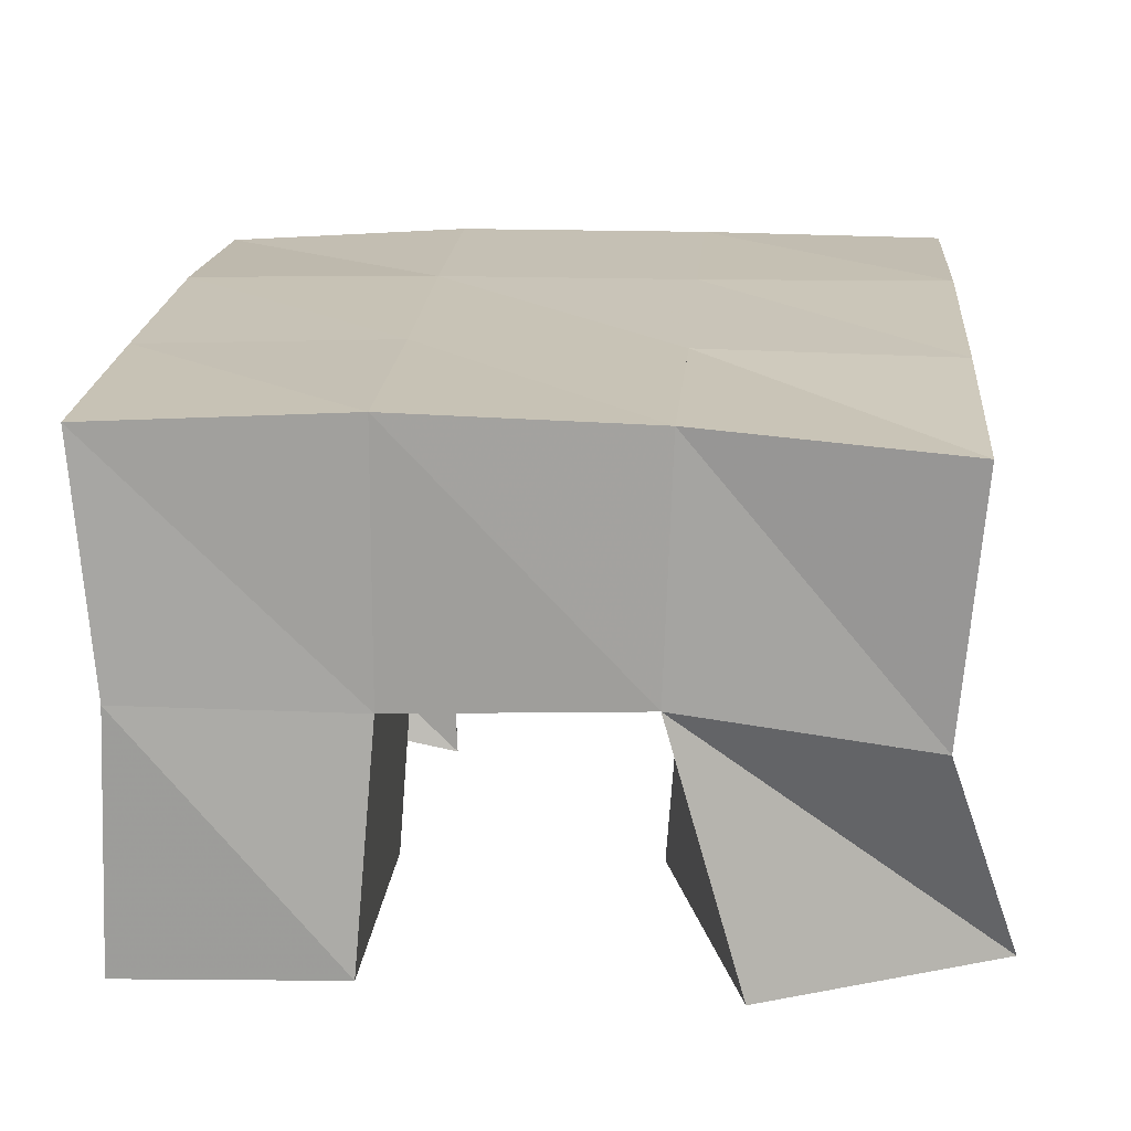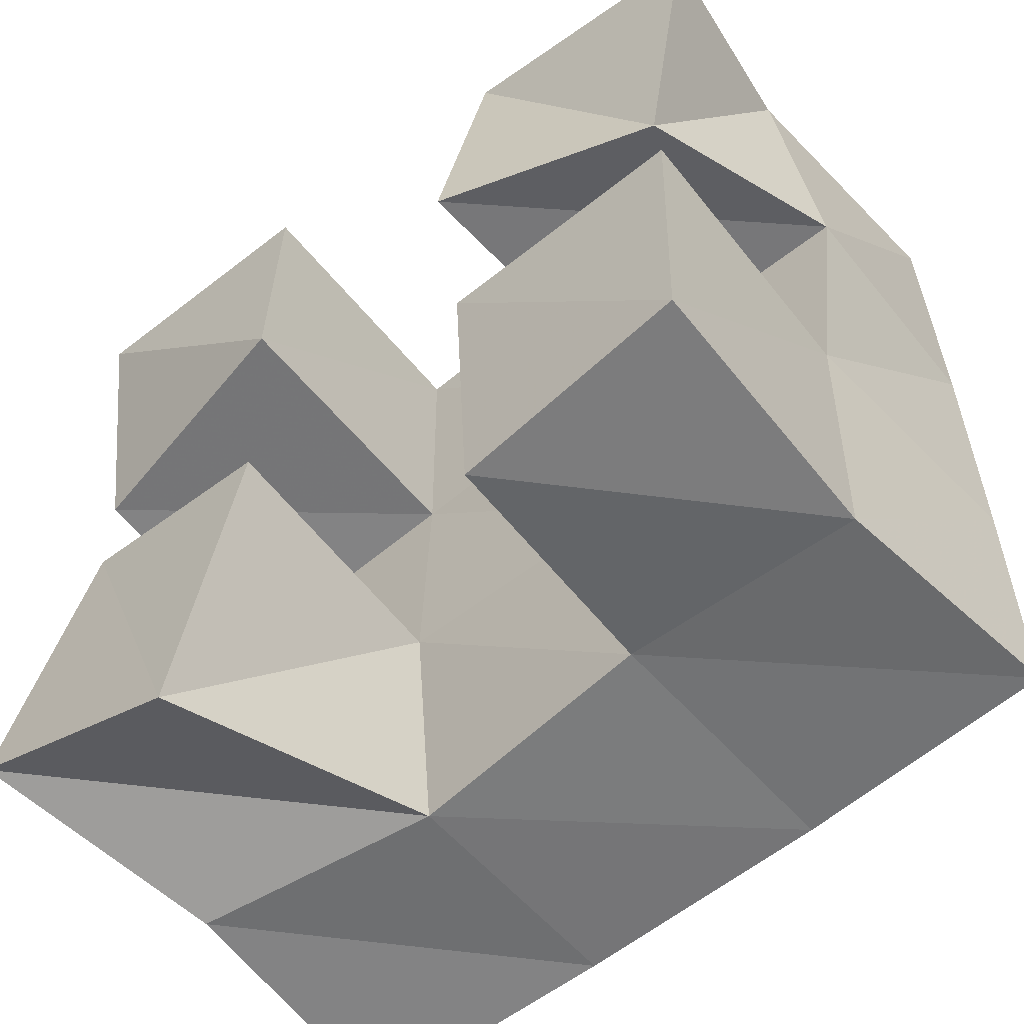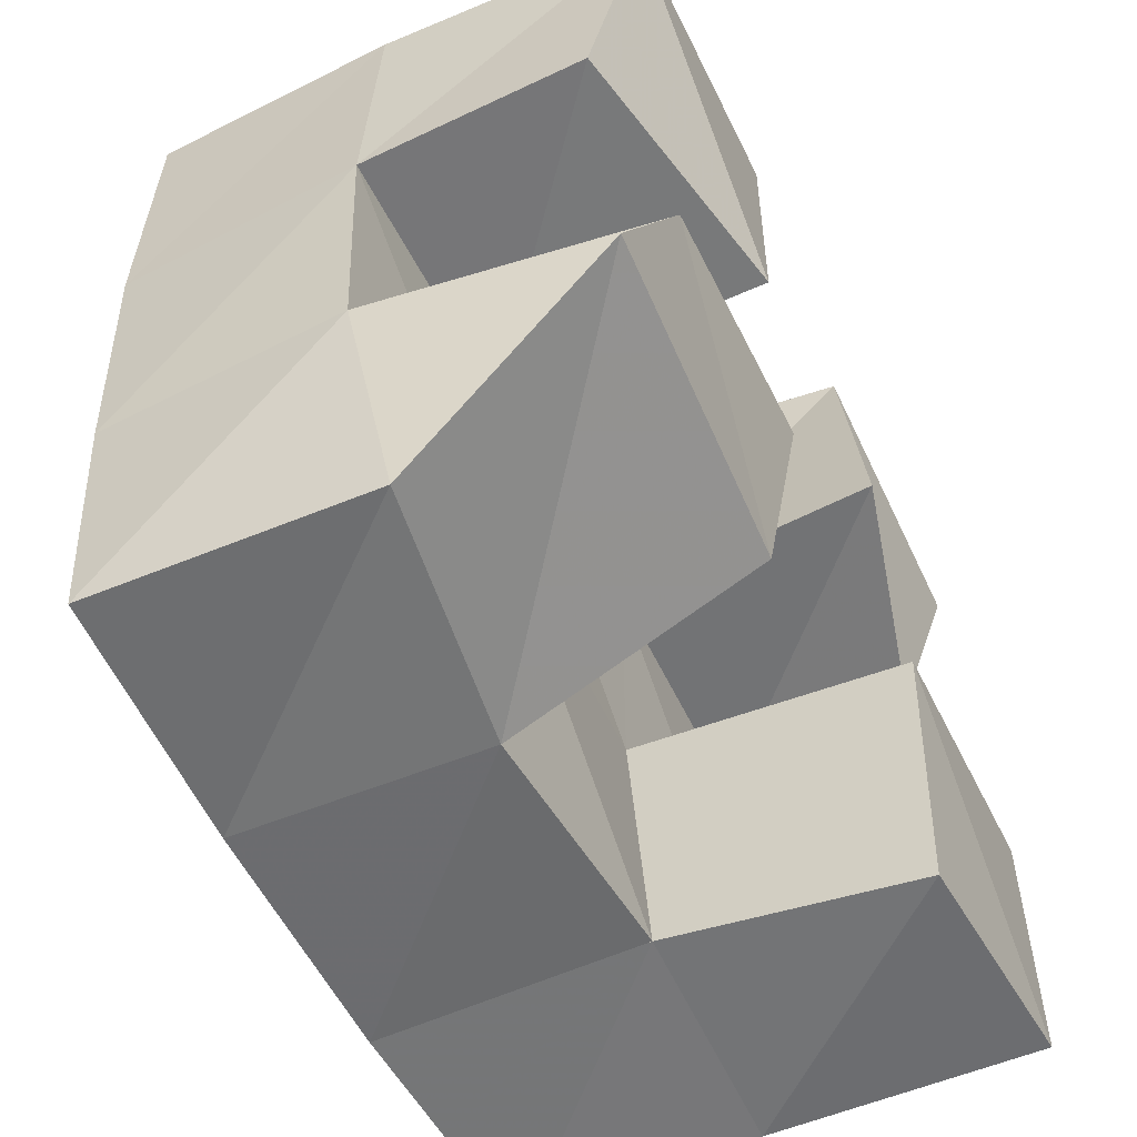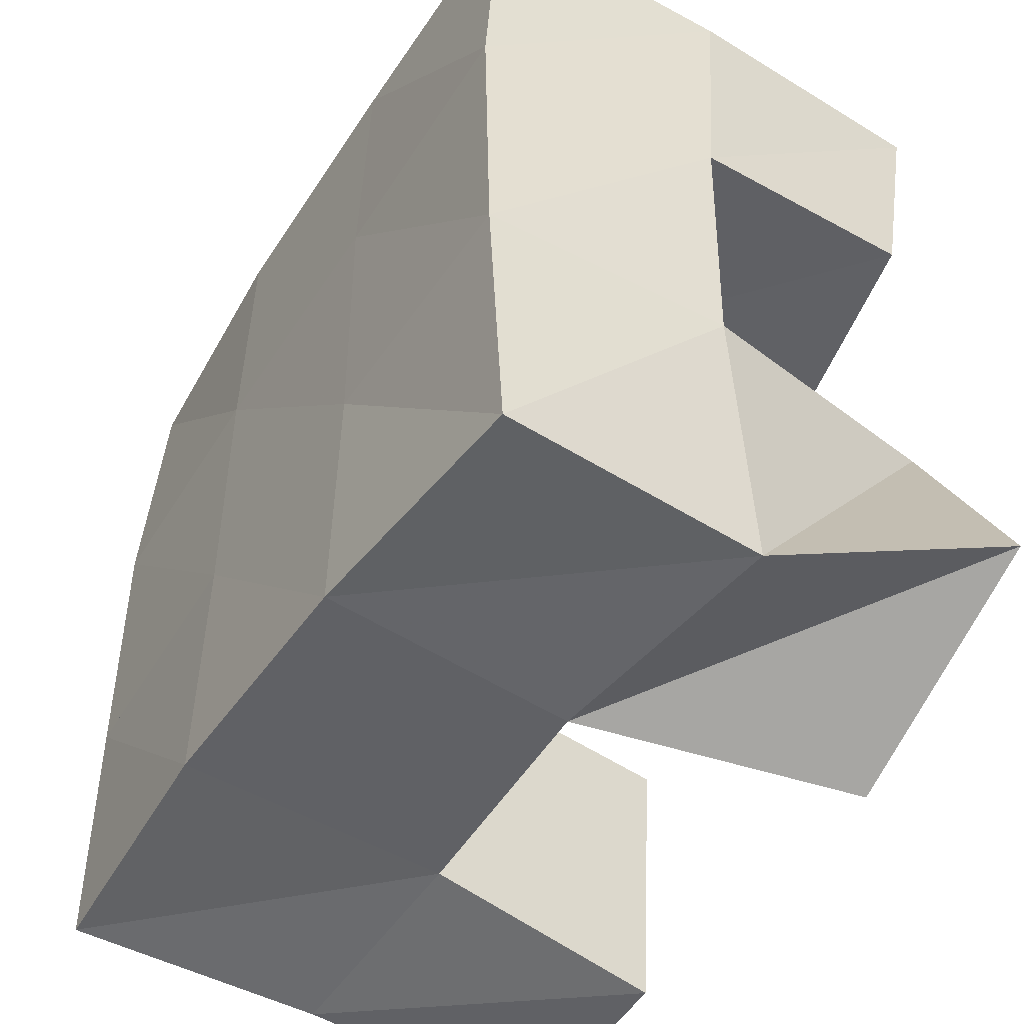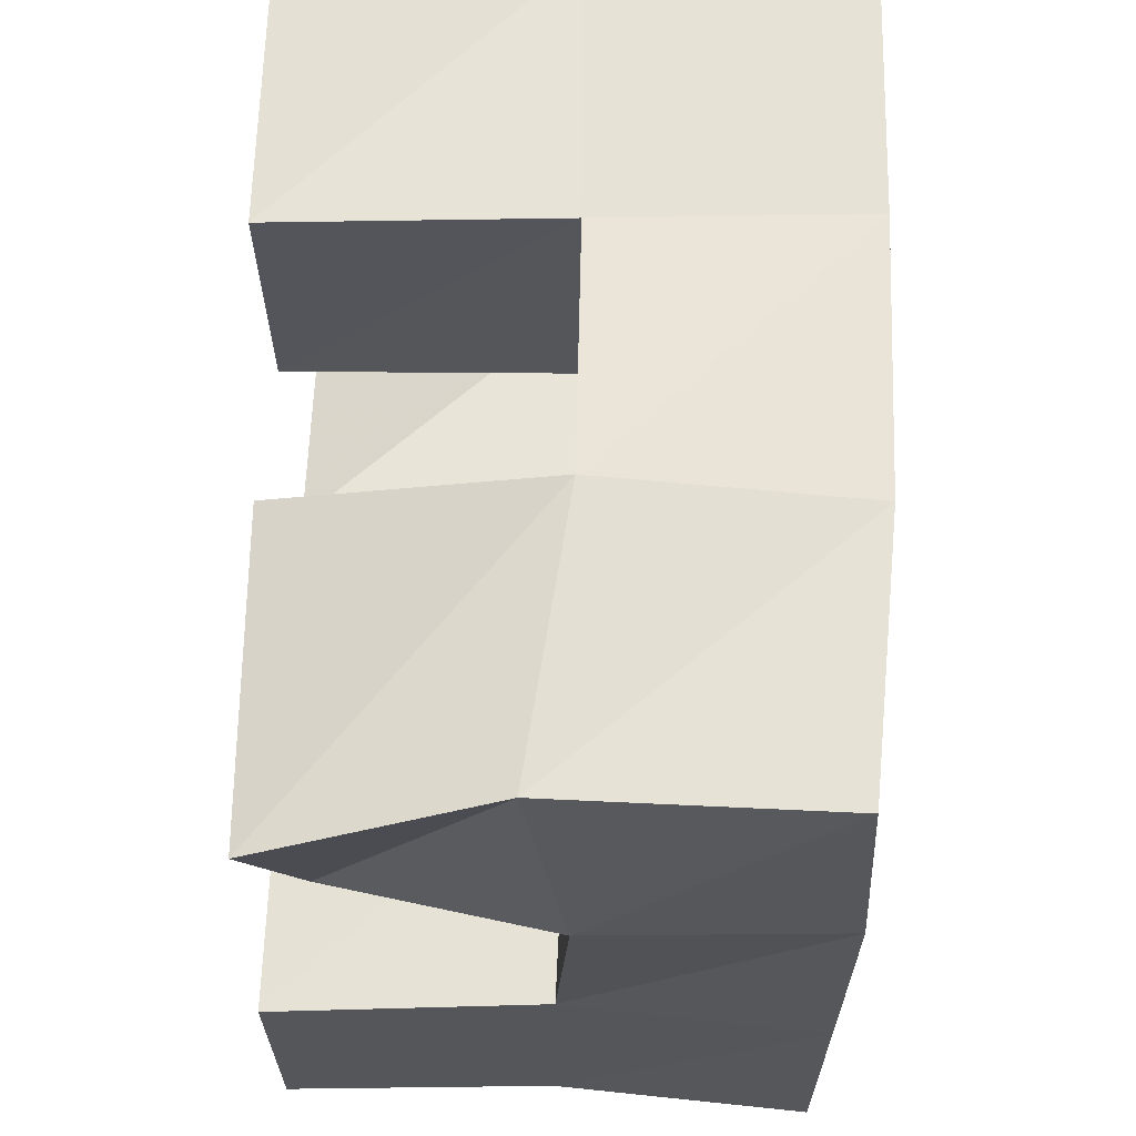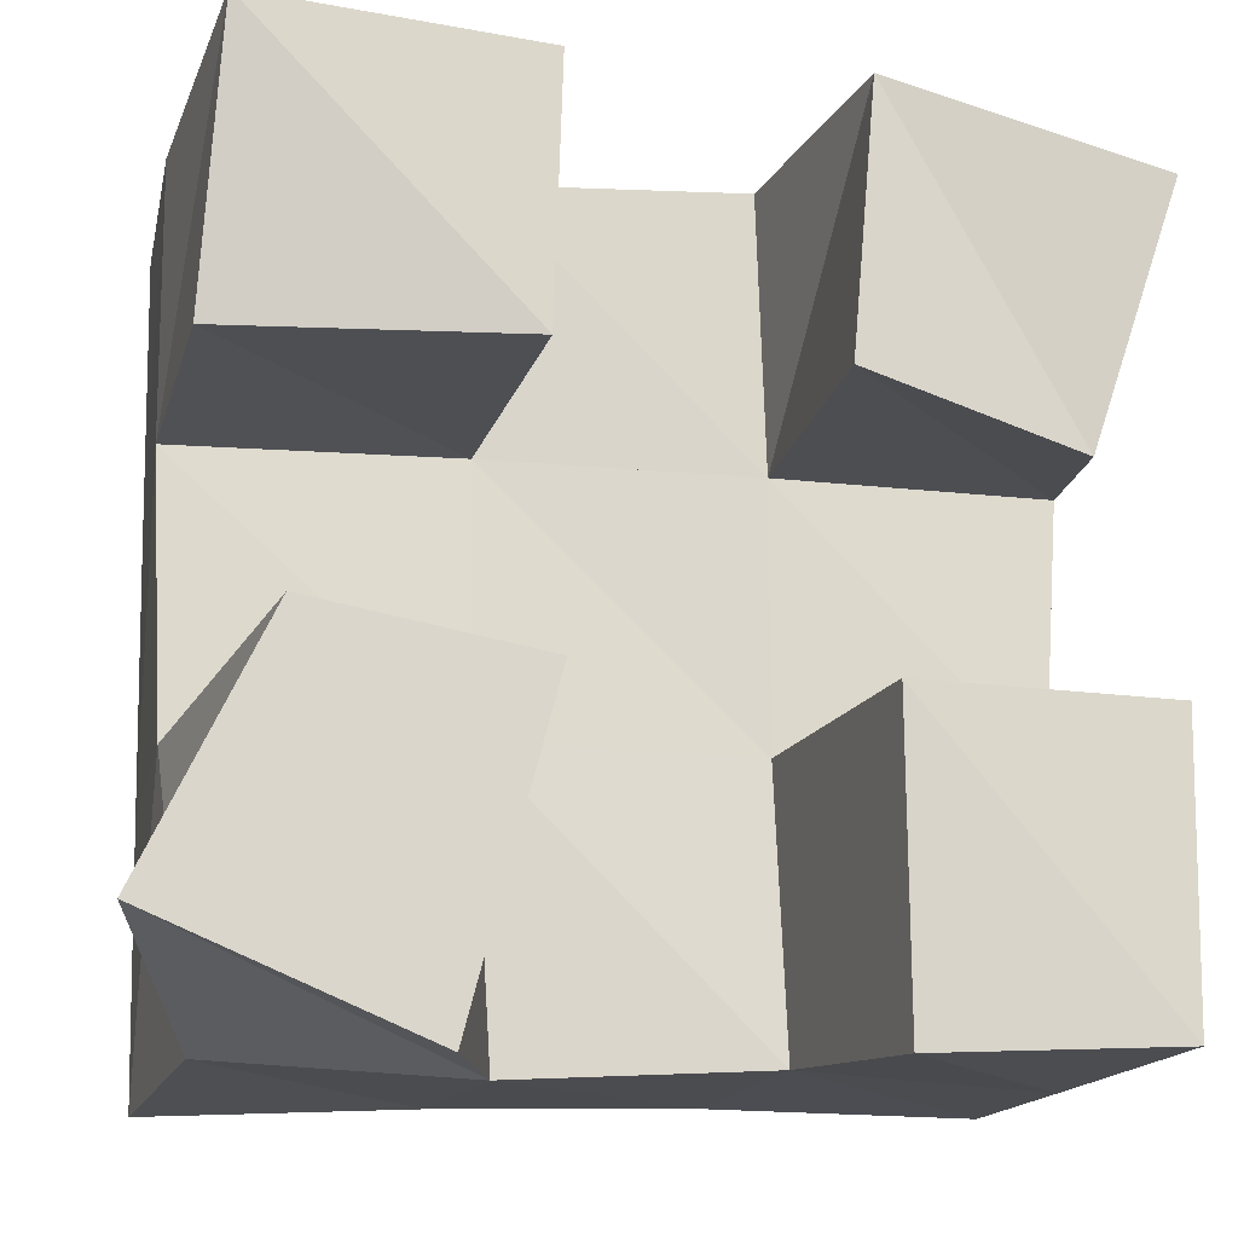
<metadata>
{"format":"obj","ext":"obj","renderer":"f3d","projection":"perspective","resolution":1024,"background":"white","views":[{"elev":19.1,"azim":-176.6,"up":"+Y"},{"elev":-57.0,"azim":40.2,"up":"+Z"},{"elev":-57.1,"azim":-63.6,"up":"+Z"},{"elev":-49.7,"azim":-121.6,"up":"+Z"},{"elev":63.3,"azim":92.0,"up":"+Z"},{"elev":-17.6,"azim":-14.0,"up":"+Z"}]}
</metadata>
<code>
v 0.4902 0.102 0.1114
v 0.5048 0.146 0.09694
v 0.5376 0.1013 0.09212
v 0.5527 0.1528 0.09654
v 0.5117 0.1012 0.157
v 0.499 0.1536 0.1474
v 0.5525 0.1 0.15
v 0.5491 0.1518 0.1508
v 0.5974 0.1 0.2
v 0.5995 0.1531 0.2007
v 0.6414 0.1121 0.1933
v 0.652 0.1544 0.2017
v 0.604 0.1059 0.2536
v 0.5979 0.1533 0.2536
v 0.6559 0.1056 0.2416
v 0.6485 0.1469 0.2503
v 0.4976 0.1103 0.2006
v 0.4964 0.1544 0.1977
v 0.55 0.1 0.2
v 0.5485 0.1542 0.1999
v 0.4996 0.1 0.2515
v 0.4956 0.1514 0.2472
v 0.5515 0.1 0.2484
v 0.5495 0.1527 0.2494
v 0.6046 0.1023 0.09482
v 0.6007 0.15 0.09955
v 0.6487 0.1 0.09723
v 0.6464 0.1512 0.09769
v 0.6036 0.1 0.1504
v 0.5994 0.153 0.1514
v 0.65 0.1 0.15
v 0.6473 0.1517 0.1518
v 0.501 0.1974 0.09522
v 0.5511 0.2009 0.09881
v 0.4999 0.2008 0.146
v 0.5497 0.2011 0.1487
v 0.4988 0.2027 0.1985
v 0.5487 0.2021 0.2
v 0.4976 0.2006 0.25
v 0.5476 0.2013 0.2502
v 0.6005 0.2019 0.1007
v 0.6001 0.2015 0.1505
v 0.6 0.2017 0.2016
v 0.5997 0.2011 0.2515
v 0.6506 0.1995 0.1003
v 0.6506 0.2001 0.1503
v 0.6503 0.2007 0.2025
v 0.6506 0.1975 0.2538
f 1 2 4
f 3 1 4
f 2 6 8
f 4 2 8
f 6 5 7
f 8 6 7
f 5 1 3
f 7 5 3
f 8 7 3
f 4 8 3
f 2 1 5
f 6 2 5
f 9 10 12
f 11 9 12
f 10 14 16
f 12 10 16
f 14 13 15
f 16 14 15
f 13 9 11
f 15 13 11
f 16 15 11
f 12 16 11
f 10 9 13
f 14 10 13
f 17 18 20
f 19 17 20
f 18 22 24
f 20 18 24
f 22 21 23
f 24 22 23
f 21 17 19
f 23 21 19
f 24 23 19
f 20 24 19
f 18 17 21
f 22 18 21
f 25 26 28
f 27 25 28
f 26 30 32
f 28 26 32
f 30 29 31
f 32 30 31
f 29 25 27
f 31 29 27
f 32 31 27
f 28 32 27
f 26 25 29
f 30 26 29
f 2 33 34
f 4 2 34
f 33 35 36
f 34 33 36
f 35 6 8
f 36 35 8
f 6 2 4
f 8 6 4
f 36 8 4
f 34 36 4
f 33 2 6
f 35 33 6
f 6 35 36
f 8 6 36
f 35 37 38
f 36 35 38
f 37 18 20
f 38 37 20
f 18 6 8
f 20 18 8
f 38 20 8
f 36 38 8
f 35 6 18
f 37 35 18
f 18 37 38
f 20 18 38
f 37 39 40
f 38 37 40
f 39 22 24
f 40 39 24
f 22 18 20
f 24 22 20
f 40 24 20
f 38 40 20
f 37 18 22
f 39 37 22
f 4 34 41
f 26 4 41
f 34 36 42
f 41 34 42
f 36 8 30
f 42 36 30
f 8 4 26
f 30 8 26
f 42 30 26
f 41 42 26
f 34 4 8
f 36 34 8
f 8 36 42
f 30 8 42
f 36 38 43
f 42 36 43
f 38 20 10
f 43 38 10
f 20 8 30
f 10 20 30
f 43 10 30
f 42 43 30
f 36 8 20
f 38 36 20
f 20 38 43
f 10 20 43
f 38 40 44
f 43 38 44
f 40 24 14
f 44 40 14
f 24 20 10
f 14 24 10
f 44 14 10
f 43 44 10
f 38 20 24
f 40 38 24
f 26 41 45
f 28 26 45
f 41 42 46
f 45 41 46
f 42 30 32
f 46 42 32
f 30 26 28
f 32 30 28
f 46 32 28
f 45 46 28
f 41 26 30
f 42 41 30
f 30 42 46
f 32 30 46
f 42 43 47
f 46 42 47
f 43 10 12
f 47 43 12
f 10 30 32
f 12 10 32
f 47 12 32
f 46 47 32
f 42 30 10
f 43 42 10
f 10 43 47
f 12 10 47
f 43 44 48
f 47 43 48
f 44 14 16
f 48 44 16
f 14 10 12
f 16 14 12
f 48 16 12
f 47 48 12
f 43 10 14
f 44 43 14

</code>
